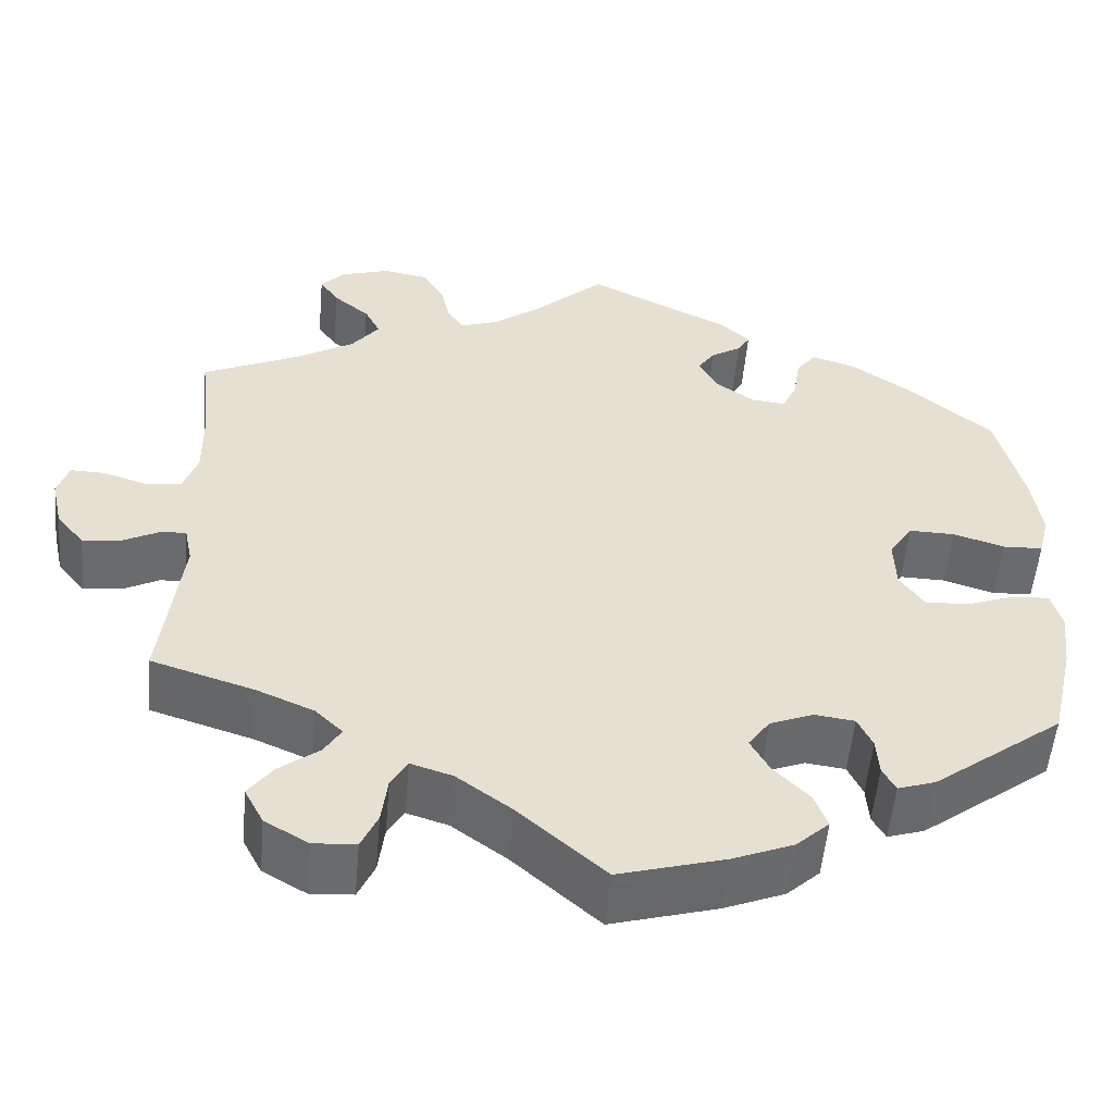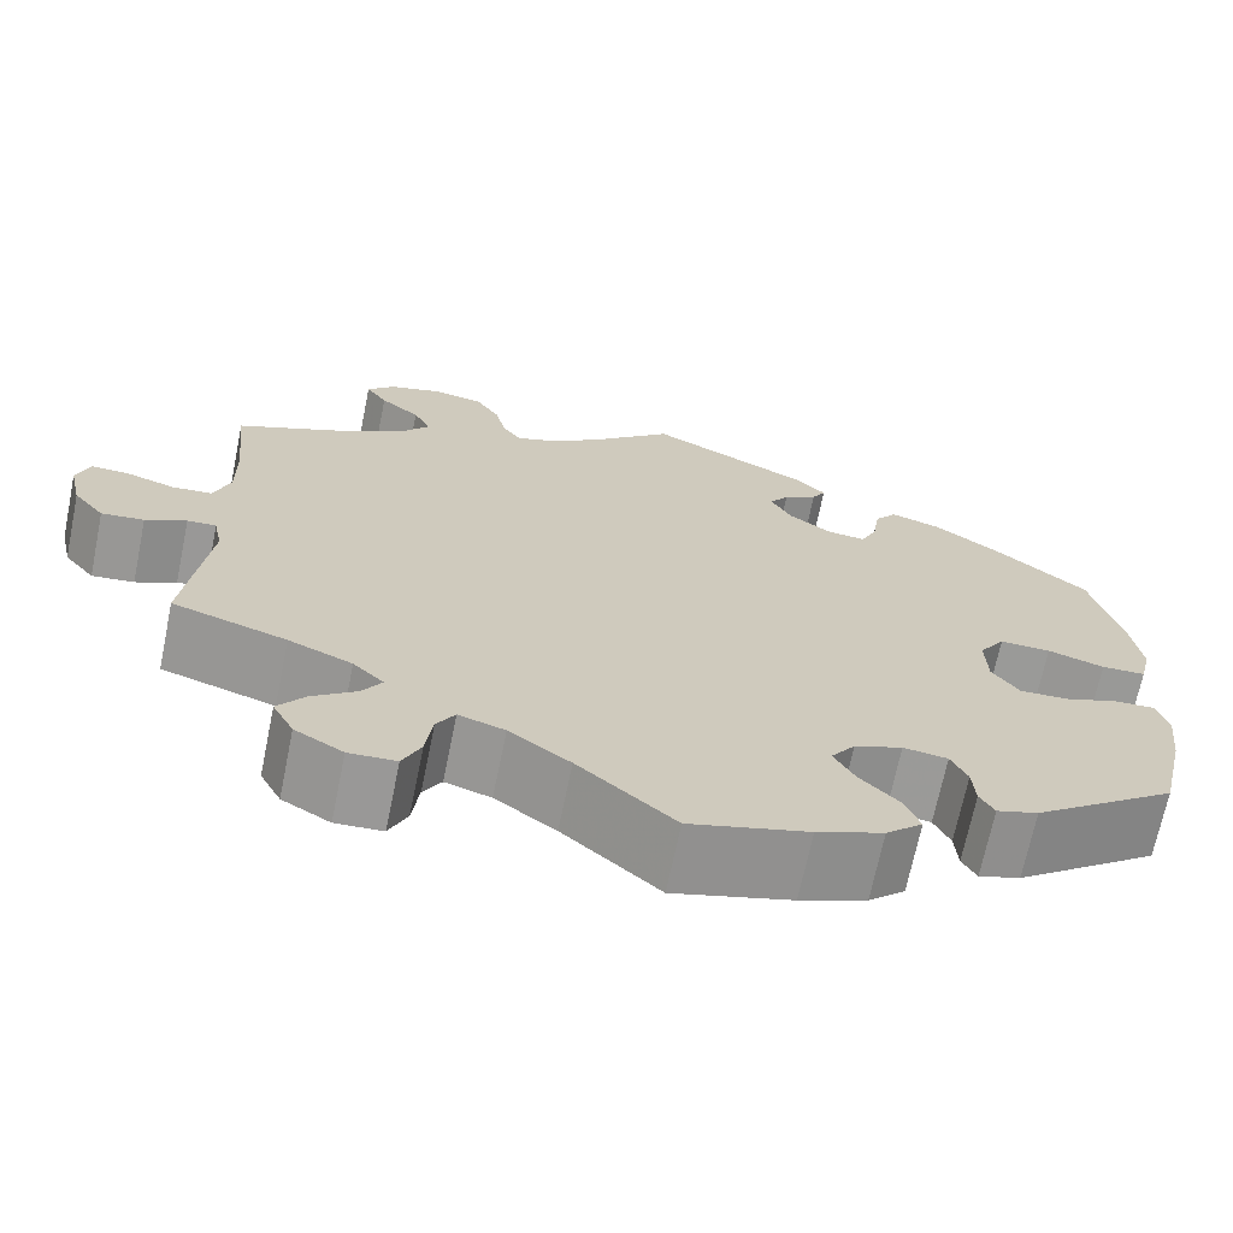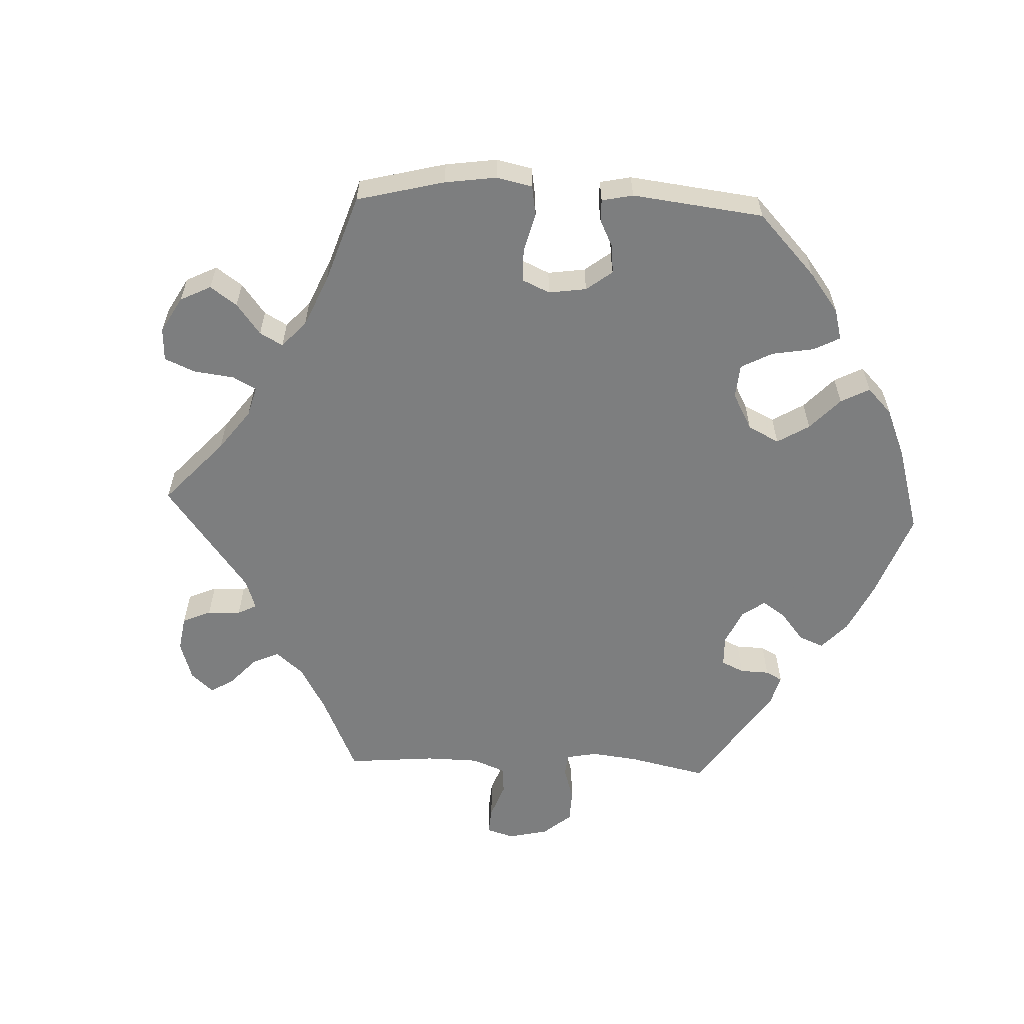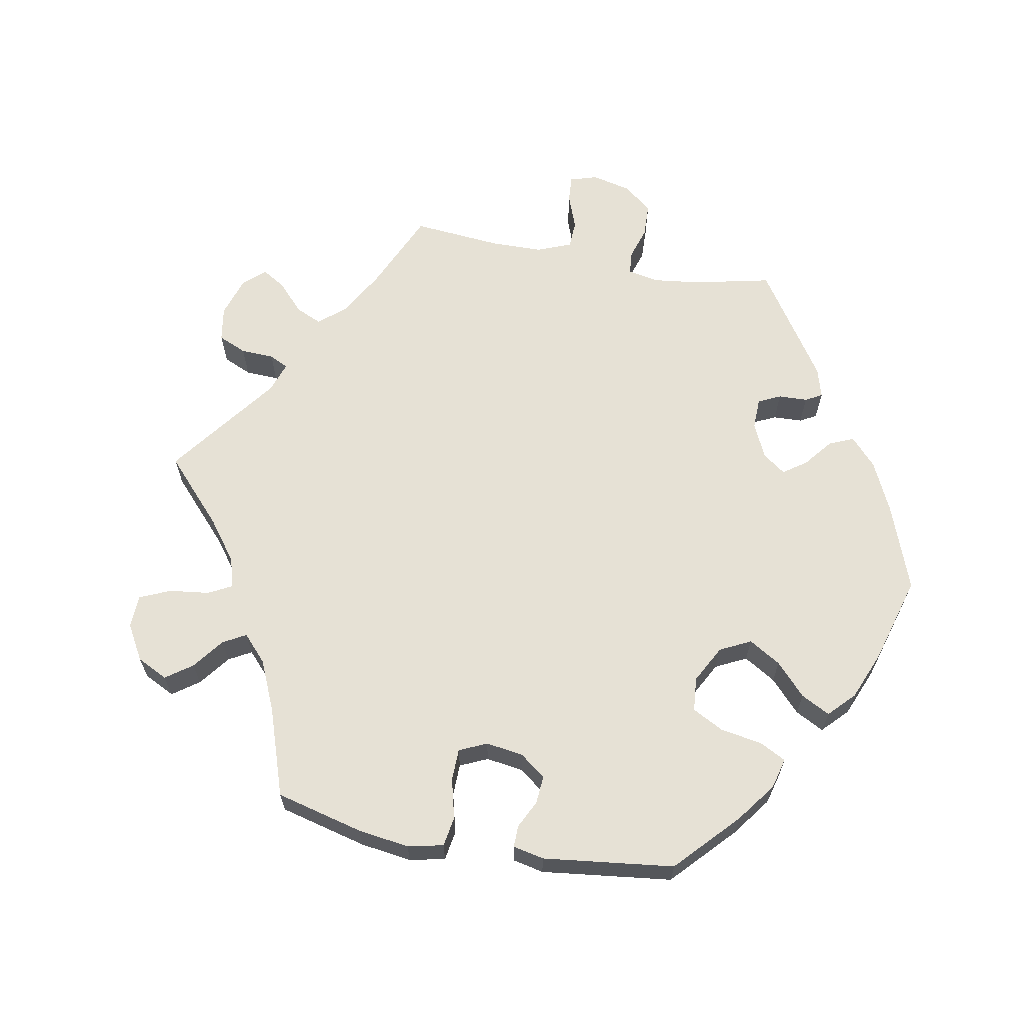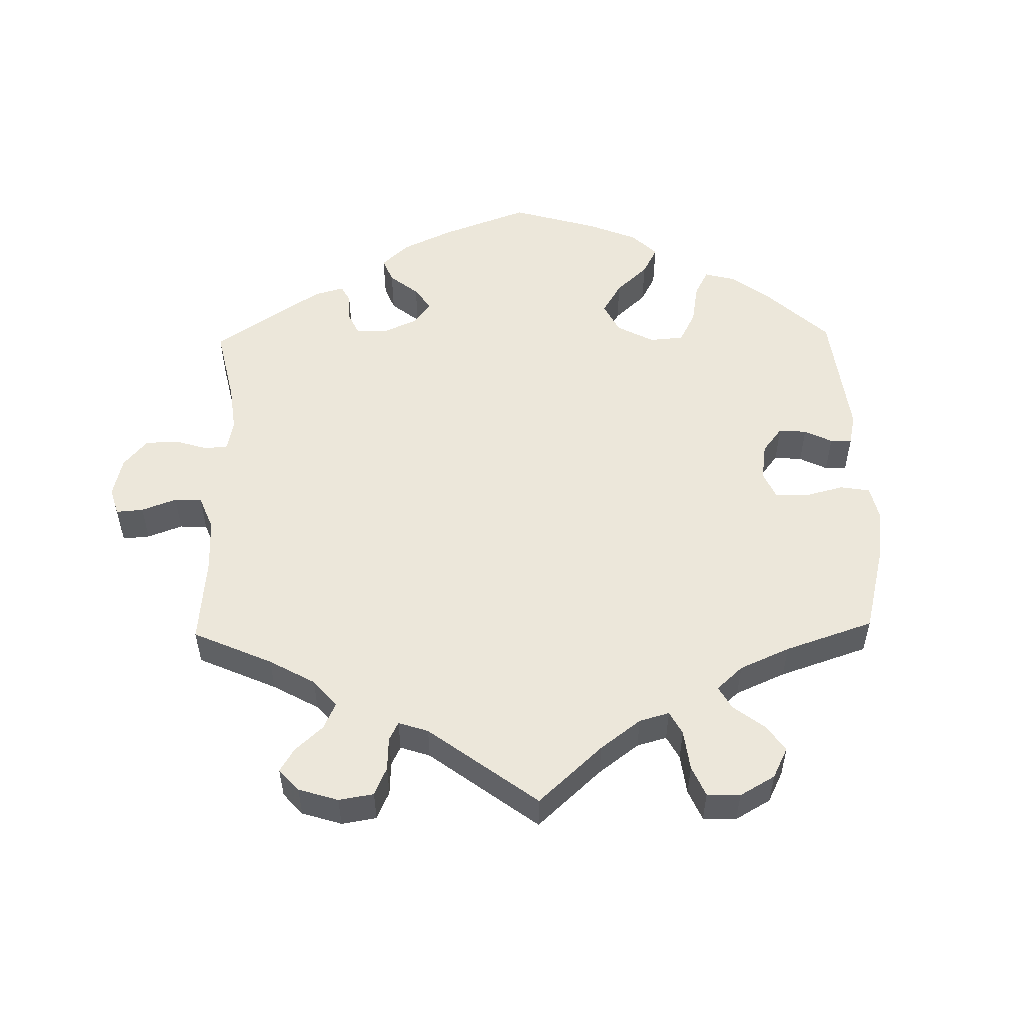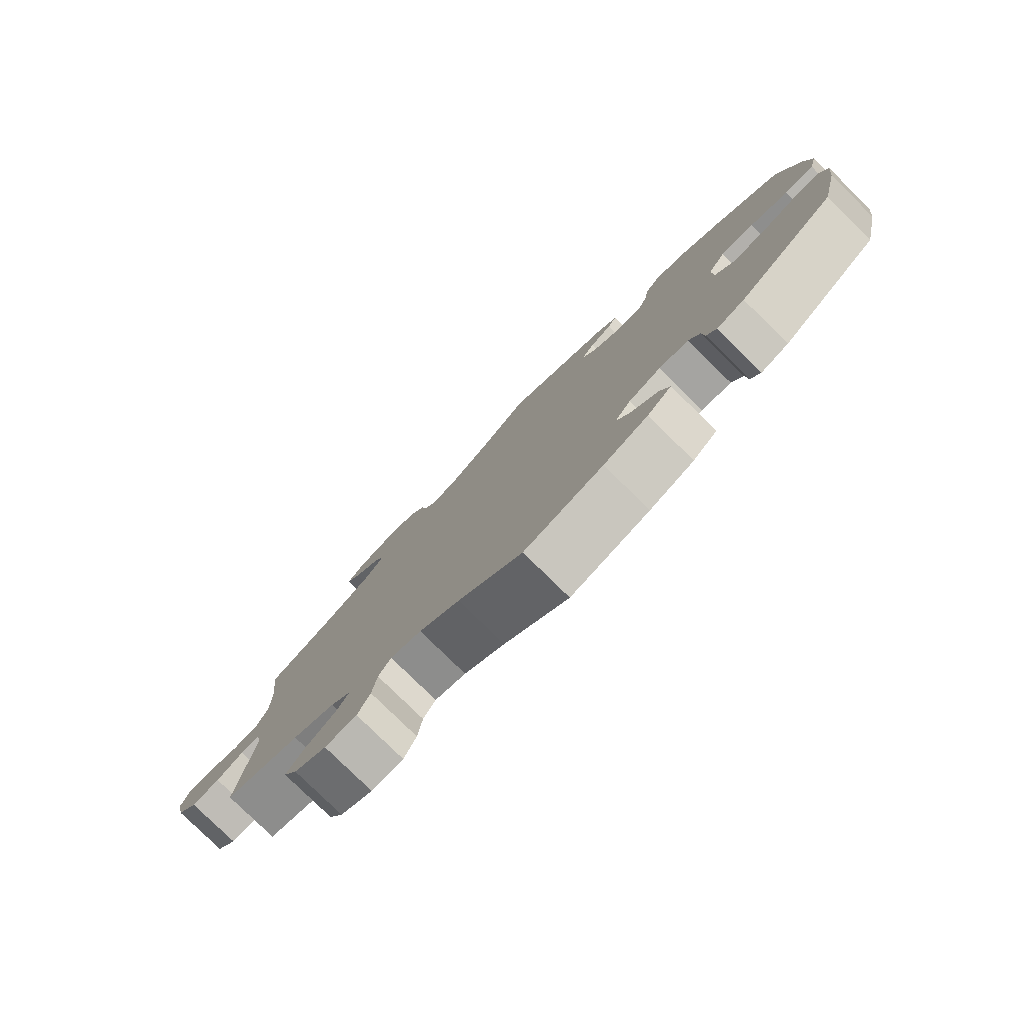
<metadata>
{"format":"obj","ext":"obj","renderer":"f3d","projection":"perspective","resolution":1024,"background":"white","views":[{"elev":-53.4,"azim":174.9,"up":"+Z"},{"elev":-69.1,"azim":168.4,"up":"+Z"},{"elev":-59.3,"azim":-152.5,"up":"+Y"},{"elev":64.3,"azim":-139.4,"up":"+Y"},{"elev":53.2,"azim":118.8,"up":"+Y"},{"elev":-79.7,"azim":-134.4,"up":"+Z"}]}
</metadata>
<code>
v 0.084 0.07 0.501
v 0.137 0.07 0.461
v 0.18 0.07 0.446
v 0.199 0.07 0.473
v 0.21 0.07 0.521
v 0.235 0.07 0.561
v 0.286 0.07 0.57
v 0.342 0.07 0.553
v 0.37 0.07 0.523
v 0.348 0.07 0.491
v 0.307 0.07 0.457
v 0.289 0.07 0.422
v 0.321 0.07 0.381
v 0.386 0.07 0.342
v 0.5 0.07 0.289
v 0.487 0.07 0.166
v 0.486 0.07 0.091
v 0.503 0.07 0.043
v 0.544 0.07 0.039
v 0.595 0.07 0.055
v 0.634 0.07 0.056
v 0.647 0.07 0.016
v 0.634 0.07 -0.042
v 0.602 0.07 -0.081
v 0.558 0.07 -0.076
v 0.516 0.07 -0.054
v 0.486 0.07 -0.052
v 0.477 0.07 -0.096
v 0.5 0.07 -0.289
v 0.382 0.07 -0.326
v 0.316 0.07 -0.354
v 0.284 0.07 -0.385
v 0.304 0.07 -0.417
v 0.35 0.07 -0.452
v 0.378 0.07 -0.49
v 0.356 0.07 -0.532
v 0.306 0.07 -0.561
v 0.257 0.07 -0.558
v 0.238 0.07 -0.516
v 0.231 0.07 -0.461
v 0.212 0.07 -0.429
v 0.164 0.07 -0.444
v 0.101 0.07 -0.49
v 0.001 0.07 -0.578
v -0.122 0.07 -0.543
v -0.191 0.07 -0.515
v -0.229 0.07 -0.48
v -0.214 0.07 -0.44
v -0.173 0.07 -0.398
v -0.151 0.07 -0.358
v -0.176 0.07 -0.323
v -0.226 0.07 -0.303
v -0.272 0.07 -0.309
v -0.289 0.07 -0.345
v -0.292 0.07 -0.389
v -0.307 0.07 -0.416
v -0.35 0.07 -0.402
v -0.5 0.07 -0.289
v -0.527 0.07 -0.172
v -0.535 0.07 -0.103
v -0.523 0.07 -0.059
v -0.481 0.07 -0.061
v -0.424 0.07 -0.082
v -0.374 0.07 -0.084
v -0.346 0.07 -0.044
v -0.344 0.07 0.016
v -0.371 0.07 0.057
v -0.424 0.07 0.056
v -0.483 0.07 0.038
v -0.529 0.07 0.04
v -0.541 0.07 0.089
v -0.531 0.07 0.163
v -0.5 0.07 0.289
v -0.399 0.07 0.373
v -0.334 0.07 0.418
v -0.283 0.07 0.434
v -0.26 0.07 0.404
v -0.252 0.07 0.352
v -0.235 0.07 0.316
v -0.195 0.07 0.32
v -0.15 0.07 0.352
v -0.129 0.07 0.391
v -0.149 0.07 0.42
v -0.184 0.07 0.442
v -0.198 0.07 0.465
v -0.166 0.07 0.496
v 0 0.07 0.578
v 0.084 0 0.501
v 0.137 0 0.461
v 0.18 0 0.446
v 0.199 0 0.473
v 0.21 0 0.521
v 0.235 0 0.561
v 0.286 0 0.57
v 0.342 0 0.553
v 0.37 0 0.523
v 0.348 0 0.491
v 0.307 0 0.457
v 0.289 0 0.422
v 0.321 0 0.381
v 0.386 0 0.342
v 0.5 0 0.289
v 0.487 0 0.166
v 0.486 0 0.091
v 0.503 0 0.043
v 0.544 0 0.039
v 0.595 0 0.055
v 0.634 0 0.056
v 0.647 0 0.016
v 0.634 0 -0.042
v 0.602 0 -0.081
v 0.558 0 -0.076
v 0.516 0 -0.054
v 0.486 0 -0.052
v 0.477 0 -0.096
v 0.5 0 -0.289
v 0.382 0 -0.326
v 0.316 0 -0.354
v 0.284 0 -0.385
v 0.304 0 -0.417
v 0.35 0 -0.452
v 0.378 0 -0.49
v 0.356 0 -0.532
v 0.306 0 -0.561
v 0.257 0 -0.558
v 0.238 0 -0.516
v 0.231 0 -0.461
v 0.212 0 -0.429
v 0.164 0 -0.444
v 0.101 0 -0.49
v 0.001 0 -0.578
v -0.122 0 -0.543
v -0.191 0 -0.515
v -0.229 0 -0.48
v -0.214 0 -0.44
v -0.173 0 -0.398
v -0.151 0 -0.358
v -0.176 0 -0.323
v -0.226 0 -0.303
v -0.272 0 -0.309
v -0.289 0 -0.345
v -0.292 0 -0.389
v -0.307 0 -0.416
v -0.35 0 -0.402
v -0.5 0 -0.289
v -0.527 0 -0.172
v -0.535 0 -0.103
v -0.523 0 -0.059
v -0.481 0 -0.061
v -0.424 0 -0.082
v -0.374 0 -0.084
v -0.346 0 -0.044
v -0.344 0 0.016
v -0.371 0 0.057
v -0.424 0 0.056
v -0.483 0 0.038
v -0.529 0 0.04
v -0.541 0 0.089
v -0.531 0 0.163
v -0.5 0 0.289
v -0.399 0 0.373
v -0.334 0 0.418
v -0.283 0 0.434
v -0.26 0 0.404
v -0.252 0 0.352
v -0.235 0 0.316
v -0.195 0 0.32
v -0.15 0 0.352
v -0.129 0 0.391
v -0.149 0 0.42
v -0.184 0 0.442
v -0.198 0 0.465
v -0.166 0 0.496
v 0 0 0.578
f 86 87 1
f 83 84 85 86
f 82 83 86 1
f 81 82 1 2
f 80 81 2 3
f 75 76 77 78
f 75 78 79
f 74 75 79
f 73 74 79
f 72 73 79 80
f 68 69 70 71
f 67 68 71 72
f 60 61 62 63
f 60 63 64
f 59 60 64
f 58 59 64
f 57 58 64 65
f 54 55 56 57
f 53 54 57 65
f 46 47 48 49
f 46 49 50
f 43 44 45 46
f 42 43 46 50
f 41 42 50 51
f 37 38 39 40
f 37 40 41
f 36 37 41
f 33 34 35 36
f 32 33 36 41
f 31 32 41 51
f 28 29 30
f 27 28 30 31
f 23 24 25 26
f 23 26 27
f 22 23 27
f 19 20 21 22
f 18 19 22 27
f 17 18 27 31
f 14 15 16
f 13 14 16 17
f 12 13 17 31
f 8 9 10 11
f 8 11 12
f 7 8 12
f 4 5 6 7
f 3 4 7 12
f 67 72 80 3
f 52 53 65 66
f 31 51 52 66
f 31 66 67
f 3 12 31 67
f 88 174 173
f 173 172 171 170
f 88 173 170 169
f 89 88 169 168
f 90 89 168 167
f 165 164 163 162
f 166 165 162
f 166 162 161
f 166 161 160
f 167 166 160 159
f 158 157 156 155
f 159 158 155 154
f 150 149 148 147
f 151 150 147
f 151 147 146
f 151 146 145
f 152 151 145 144
f 144 143 142 141
f 152 144 141 140
f 136 135 134 133
f 137 136 133
f 133 132 131 130
f 137 133 130 129
f 138 137 129 128
f 127 126 125 124
f 128 127 124
f 128 124 123
f 123 122 121 120
f 128 123 120 119
f 138 128 119 118
f 117 116 115
f 118 117 115 114
f 113 112 111 110
f 114 113 110
f 114 110 109
f 109 108 107 106
f 114 109 106 105
f 118 114 105 104
f 103 102 101
f 104 103 101 100
f 118 104 100 99
f 98 97 96 95
f 99 98 95
f 99 95 94
f 94 93 92 91
f 99 94 91 90
f 90 167 159 154
f 153 152 140 139
f 153 139 138 118
f 154 153 118
f 154 118 99 90
f 1 88 89 2
f 2 89 90 3
f 3 90 91 4
f 4 91 92 5
f 5 92 93 6
f 6 93 94 7
f 7 94 95 8
f 8 95 96 9
f 9 96 97 10
f 10 97 98 11
f 11 98 99 12
f 12 99 100 13
f 13 100 101 14
f 14 101 102 15
f 15 102 103 16
f 16 103 104 17
f 17 104 105 18
f 18 105 106 19
f 19 106 107 20
f 20 107 108 21
f 21 108 109 22
f 22 109 110 23
f 23 110 111 24
f 24 111 112 25
f 25 112 113 26
f 26 113 114 27
f 27 114 115 28
f 28 115 116 29
f 29 116 117 30
f 30 117 118 31
f 31 118 119 32
f 32 119 120 33
f 33 120 121 34
f 34 121 122 35
f 35 122 123 36
f 36 123 124 37
f 37 124 125 38
f 38 125 126 39
f 39 126 127 40
f 40 127 128 41
f 41 128 129 42
f 42 129 130 43
f 43 130 131 44
f 44 131 132 45
f 45 132 133 46
f 46 133 134 47
f 47 134 135 48
f 48 135 136 49
f 49 136 137 50
f 50 137 138 51
f 51 138 139 52
f 52 139 140 53
f 53 140 141 54
f 54 141 142 55
f 55 142 143 56
f 56 143 144 57
f 57 144 145 58
f 58 145 146 59
f 59 146 147 60
f 60 147 148 61
f 61 148 149 62
f 62 149 150 63
f 63 150 151 64
f 64 151 152 65
f 65 152 153 66
f 66 153 154 67
f 67 154 155 68
f 68 155 156 69
f 69 156 157 70
f 70 157 158 71
f 71 158 159 72
f 72 159 160 73
f 73 160 161 74
f 74 161 162 75
f 75 162 163 76
f 76 163 164 77
f 77 164 165 78
f 78 165 166 79
f 79 166 167 80
f 80 167 168 81
f 81 168 169 82
f 82 169 170 83
f 83 170 171 84
f 84 171 172 85
f 85 172 173 86
f 86 173 174 87
f 87 174 88 1

</code>
